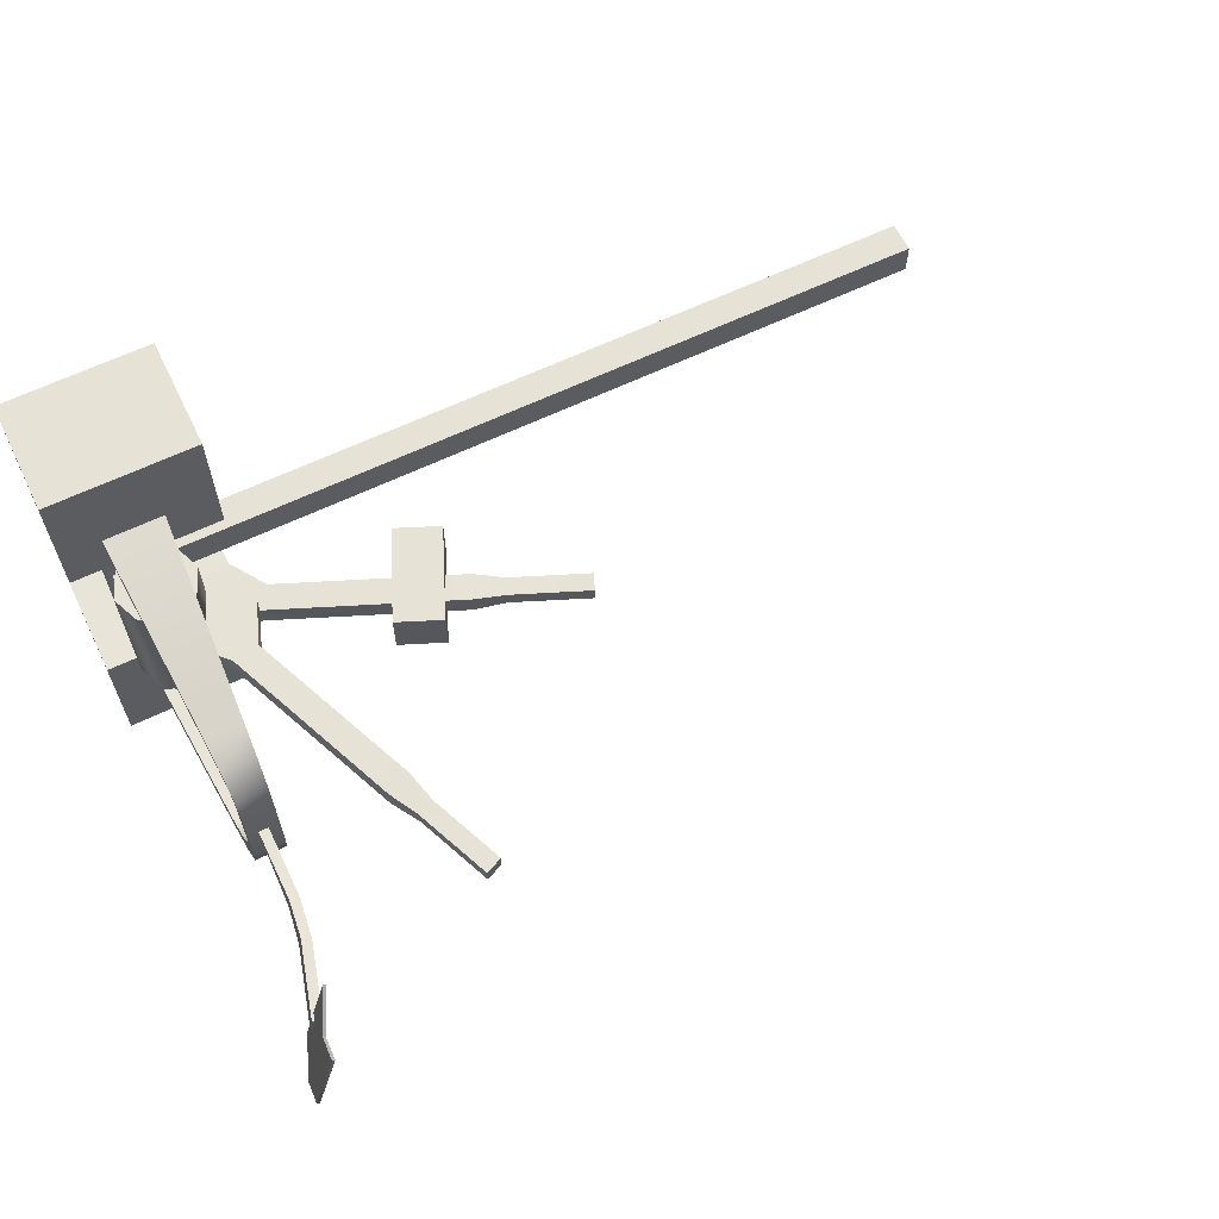
<metadata>
{"format":"obj","ext":"obj","renderer":"f3d","projection":"perspective","resolution":1024,"background":"white","views":[{"elev":63.1,"azim":154.1,"up":"+Z"}]}
</metadata>
<code>
o 0.004
v -0.01601 0.148 -0.04305
v -1.831 0.1163 -0.04305
v -1.831 0.1859 -0.04305
v -0.001331 0.1126 -0.04305
v -0.001331 0.1126 0.03623
v -1.831 0.1163 -0.04305
v -1.831 0.1163 0.03623
v -0.01601 0.148 0.03623
v -0.001331 0.1831 0.03623
v -1.831 0.1859 0.03623
v -0.001331 0.1831 0.03623
v -0.001331 0.1831 -0.04305
v -1.831 0.1859 0.03623
v -1.831 0.1859 -0.04305
v -0.001331 0.1831 -0.04305
v -0.001331 0.1831 0.03623
v -0.001331 0.3562 -0.04306
v -0.001331 0.3562 0.03622
v 0.03411 0.1981 0.03623
v 0.06956 0.3562 0.03622
v -0.001331 0.3562 0.03622
v 0.06956 0.1835 0.03623
v 0.06956 0.1835 -0.04305
v 0.06956 0.3562 0.03622
v 0.06956 0.3562 -0.04306
v 0.03411 0.1981 -0.04305
v -0.001331 0.3562 -0.04306
v 0.06956 0.3562 -0.04306
v -0.001331 0.1831 0.03623
v 0.06956 0.1835 0.03623
v 0.06956 0.1835 -0.04305
v -0.001331 0.1831 -0.04305
v -0.001331 0.1831 -0.04305
v -0.001331 0.1126 -0.04305
v -0.001331 0.1126 0.03623
v -1.831 0.1163 0.03623
v 0.03411 0.1981 -0.04305
v 0.06956 0.1835 -0.04305
v 0.03411 0.1981 -0.2146
v 0.06956 0.1835 -0.2162
v -0.001331 0.1831 -0.04305
v -0.001331 0.1834 -0.2162
v -0.01601 0.148 -0.04305
v -0.01601 0.148 -0.2203
v -0.001331 0.1126 -0.04305
v -0.001331 0.1126 -0.2243
v 0.08424 0.148 0.2124
v 0.06956 0.1126 0.2164
v 0.08424 0.148 -0.2203
v 0.06956 0.1126 -0.2243
v 0.06956 0.1835 0.2083
v 0.06956 0.1835 0.03623
v 0.03411 0.1981 0.2066
v 0.03411 0.1981 0.03623
v -0.001331 0.1834 0.2083
v -0.001331 0.1831 0.03623
v -0.01601 0.148 0.2124
v -0.01601 0.148 0.03623
v -0.001331 0.1126 0.2164
v -0.001331 0.1126 0.03623
v 0.03411 0.09789 -0.2259
v 0.03411 0.09789 0.2181
v 0.03411 0.09789 0.2181
v 0.03411 0.09789 -0.2259
v -0.1773 -3.1e-05 0.2215
v -0.1773 0.2566 0.2002
v 0.1563 -0 0.2215
v 0.1563 0.2566 0.2002
v 0.1563 0.2566 -0.207
v 0.1563 0.2566 -0.5
v -0.1773 0.2566 -0.207
v -0.1773 0.2566 -0.5
v 0.1563 0 -0.2283
v 0.1563 0.2566 -0.207
v -0.1773 0 -0.2283
v -0.1773 0.2566 -0.207
v -0.1773 0.2566 0.5
v 0.1563 0.2566 0.5
v -0.1773 0.2566 0.2002
v 0.1563 0.2566 0.2002
v -0.1773 -3.1e-05 0.2215
v -0.1773 0.235 0.2215
v -0.1773 0.2566 0.2002
v 0.1563 0.235 0.2215
v 0.1563 -0 0.2215
v 0.1563 0.2566 0.2002
v -0.1773 0.235 0.5
v 0.1563 0.235 0.5
v -0.1773 0.2566 0.5
v 0.1563 0.2566 0.5
v 0.1563 0.235 0.5
v 0.1563 0.235 0.2215
v 0.1563 0.2566 0.5
v -0.1773 0.235 0.5
v -0.1773 0.2566 0.5
v -0.1773 0.235 0.2215
v 0.1563 0.2349 -0.5
v 0.1563 0.2566 -0.5
v 0.1563 0.2349 -0.2283
v 0.1563 0.2566 -0.207
v 0.1563 0.2349 -0.5
v -0.1773 0.2349 -0.5
v 0.1563 0.2566 -0.5
v -0.1773 0.2566 -0.5
v -0.1773 0.2349 -0.5
v -0.1773 0.2349 -0.2283
v -0.1773 0.2566 -0.5
v -0.1773 0.2566 -0.207
v 0.1563 0 -0.2283
v 0.1563 0.2349 -0.2283
v -0.1773 0.2349 -0.2283
v -0.1773 0 -0.2283
v -0.06363 0.2589 0.02038
v -0.08999 0.3225 0.02038
v -0.1633 0.2588 0.02038
v -0.1777 0.3861 0.02038
v -0.2145 0.336 0.02042
v -0.08066 0.4931 0.06795
v -0.1421 0.4837 0.068
v -0.1777 0.3861 0.06795
v 0 0.4125 0.06795
v -0.06363 0.3861 0.06795
v -0.08999 0.3225 0.06795
v -0.06363 0.2589 0.02038
v -0.1633 0.2588 0.02038
v -0.06363 0.2589 -0.0272
v -0.1633 0.2588 -0.0272
v -0.06363 0.2589 -0.0272
v -0.1633 0.2588 -0.0272
v -0.08999 0.3225 -0.0272
v -0.1777 0.3861 -0.0272
v -0.06363 0.3861 -0.0272
v -0.1633 0.2588 0.02038
v -0.2145 0.336 0.02042
v -0.1633 0.2588 -0.0272
v -0.2145 0.336 -0.02715
v -0.2145 0.336 -0.02715
v -0.1777 0.3861 0.02038
v -0.06363 0.3861 0.02038
v -0.1777 0.3861 -0.0272
v -0.06363 0.3861 -0.0272
v -0.457 0.4369 0.02049
v -0.2145 0.336 0.02042
v -0.4336 0.4925 0.02045
v -0.1777 0.3861 0.02038
v -0.457 0.4369 -0.02708
v -0.2145 0.336 -0.02715
v -0.457 0.4369 0.02049
v -0.2145 0.336 0.02042
v -0.1777 0.3861 -0.0272
v -0.2145 0.336 -0.02715
v -0.4336 0.4925 -0.02712
v -0.457 0.4369 -0.02708
v -0.4336 0.4925 0.02045
v -0.1777 0.3861 0.02038
v -0.4336 0.4925 -0.02712
v -0.1777 0.3861 -0.0272
v -0.6568 0.575 0.01417
v -0.6568 0.575 -0.0207
v -0.8266 0.6456 0.01422
v -0.8266 0.6456 -0.02064
v -0.6726 0.537 0.01421
v -0.6568 0.575 0.01417
v -0.8424 0.6076 0.01426
v -0.8266 0.6456 0.01422
v -0.6726 0.5371 -0.02066
v -0.6726 0.537 0.01421
v -0.8424 0.6077 -0.02061
v -0.8424 0.6076 0.01426
v -0.6568 0.575 -0.0207
v -0.6726 0.5371 -0.02066
v -0.8266 0.6456 -0.02064
v -0.8424 0.6077 -0.02061
v -0.5857 0.5558 0.0205
v -0.5857 0.5558 -0.02707
v -0.6568 0.575 0.01417
v -0.6568 0.575 -0.0207
v -0.6089 0.5001 0.02054
v -0.5857 0.5558 0.0205
v -0.6726 0.537 0.01421
v -0.6568 0.575 0.01417
v -0.6089 0.5001 -0.02704
v -0.6089 0.5001 0.02054
v -0.6726 0.5371 -0.02066
v -0.6726 0.537 0.01421
v -0.5857 0.5558 -0.02707
v -0.6089 0.5001 -0.02704
v -0.6568 0.575 -0.0207
v -0.6726 0.5371 -0.02066
v -0.5345 0.5345 -0.02709
v -0.5345 0.5345 0.02048
v -0.5345 0.5345 0.02048
v -0.5579 0.4789 0.02053
v -0.5579 0.4789 0.02053
v -0.5579 0.4789 -0.02705
v -0.5579 0.4789 -0.02705
v -0.5345 0.5345 -0.02709
v -0.8266 0.6456 -0.02064
v -0.8424 0.6077 -0.02061
v -0.8266 0.6456 0.01422
v -0.8424 0.6076 0.01426
v -0.5977 0.3845 0.04899
v -0.5116 0.5888 0.04899
v -0.5579 0.4789 0.02053
v -0.5345 0.5345 0.02048
v -0.5116 0.5888 -0.05694
v -0.5345 0.5345 -0.02709
v -0.5579 0.4789 -0.02705
v -0.5977 0.3845 -0.05694
v -0.4336 0.4925 0.02045
v -0.4109 0.5463 0.04899
v -0.457 0.4369 0.02049
v -0.497 0.342 0.04899
v -0.4109 0.5463 -0.05694
v -0.4336 0.4925 -0.02712
v -0.497 0.342 -0.05694
v -0.457 0.4369 -0.02708
v -0.5977 0.3845 0.04899
v -0.497 0.342 0.04899
v -0.5116 0.5888 0.04899
v -0.4109 0.5463 0.04899
v -0.5977 0.3845 -0.05694
v -0.497 0.342 -0.05694
v -0.5977 0.3845 0.04899
v -0.497 0.342 0.04899
v -0.5116 0.5888 -0.05694
v -0.4109 0.5463 -0.05694
v -0.5977 0.3845 -0.05694
v -0.497 0.342 -0.05694
v -0.5116 0.5888 0.04899
v -0.4109 0.5463 0.04899
v -0.5116 0.5888 -0.05694
v -0.4109 0.5463 -0.05694
v -0.356 1.135 0.02693
v -0.394 1.12 0.02697
v -0.356 1.135 0.0618
v -0.3941 1.12 0.06184
v -0.08066 0.4931 0.02038
v -0.1777 0.3861 0.02038
v -0.1421 0.4837 0.02042
v -0.08066 0.4931 0.02038
v -0.1421 0.4837 0.02042
v -0.2492 0.9016 0.0205
v -0.3049 0.8786 0.02054
v -0.1421 0.4837 0.02042
v -0.1421 0.4837 0.068
v -0.3049 0.8786 0.02054
v -0.305 0.8786 0.06812
v -0.08066 0.4931 0.06795
v -0.2492 0.9016 0.06808
v -0.1421 0.4837 0.068
v -0.305 0.8786 0.06812
v -0.08066 0.4931 0.06795
v -0.08066 0.4931 0.02038
v -0.2492 0.9016 0.06808
v -0.2492 0.9016 0.0205
v -0.2859 0.9655 0.02688
v -0.3239 0.9499 0.02691
v -0.3239 0.9499 0.02691
v -0.3239 0.9498 0.06178
v -0.3239 0.9498 0.06178
v -0.2859 0.9655 0.06175
v -0.2859 0.9655 0.06175
v -0.2859 0.9655 0.02688
v -0.2859 0.9655 0.02688
v -0.3239 0.9499 0.02691
v -0.356 1.135 0.02693
v -0.394 1.12 0.02697
v -0.3239 0.9499 0.02691
v -0.3239 0.9498 0.06178
v -0.394 1.12 0.02697
v -0.3941 1.12 0.06184
v -0.3239 0.9498 0.06178
v -0.2859 0.9655 0.06175
v -0.3941 1.12 0.06184
v -0.356 1.135 0.0618
v -0.2859 0.9655 0.06175
v -0.2859 0.9655 0.02688
v -0.356 1.135 0.0618
v -0.356 1.135 0.02693
v -0.1777 0.3861 0.06795
v -0.1421 0.4837 0.068
v -0.1777 0.3861 0.02038
v -0.1421 0.4837 0.02042
v -0.08066 0.4931 0.06795
v 0 0.4125 0.06795
v -0.08066 0.4931 0.02038
v 0 0.4125 0.02038
v -0.08999 0.3225 0.06795
v -0.1777 0.3861 0.06795
v -0.08999 0.3225 0.02038
v -0.1777 0.3861 0.02038
v -0.06363 0.3861 0.02038
v 0 0.4125 0.02038
v 0.08999 0.3225 0.183
v 0.06363 0.2589 0.183
v 0.08999 0.3225 -0.1409
v 0.06363 0.2589 -0.1409
v 0.06363 0.3861 0.183
v 0.06363 0.3861 -0.1409
v -1e-06 0.4125 0.183
v 0 0.4125 0.06795
v -0.08999 0.3225 -0.0272
v -0.06363 0.3861 -0.0272
v -0.08999 0.3225 -0.1409
v -0.06363 0.3861 -0.1409
v -0.06363 0.2589 -0.0272
v -0.06363 0.2589 -0.1409
v -1e-06 0.2325 -0.1409
v -1e-06 0.2325 0.183
v -1e-06 0.2325 -0.1409
v 0.08999 0.3225 0.183
v 0.06363 0.3861 0.183
v 0.06363 0.2589 0.183
v -1e-06 0.4125 0.183
v -0.06363 0.3861 0.183
v -0.08999 0.3225 0.183
v -0.06363 0.2589 0.183
v -1e-06 0.2325 0.183
v 0.08999 0.3225 -0.1409
v 0.06363 0.2589 -0.1409
v 0.06363 0.3861 -0.1409
v -1e-06 0.2325 -0.1409
v -0.06363 0.2589 -0.1409
v -0.08999 0.3225 -0.1409
v -0.06363 0.3861 -0.1409
v -1e-06 0.4125 -0.1409
v -0.06363 0.2589 0.02038
v -0.08999 0.3225 0.06795
v -0.08999 0.3225 0.02038
v -0.08999 0.3225 0.183
v -0.06363 0.3861 0.183
v -0.06363 0.3861 0.06795
v -1e-06 0.4125 -0.1409
v -0.06363 0.2589 0.183
v -0.06363 0.3861 0.02038
v 0 0.4125 0.02038
v -1e-06 0.2325 0.183
v 0.03458 0.2881 0.2624
v 0.03458 0.2881 -0.2504
v 0.0489 0.3216 0.2575
v 0.0489 0.3216 -0.2455
v 0.0489 0.3216 0.2575
v 0.0489 0.3216 -0.2455
v 0.03458 0.3552 0.2526
v 0.03458 0.3552 -0.2406
v 0.03458 0.3552 0.2526
v 0.03458 0.3552 -0.2406
v 0 0.3691 0.2506
v 0 0.3691 -0.2385
v 0 0.3691 0.2506
v 0 0.3691 -0.2385
v -0.03458 0.3552 0.2526
v -0.03458 0.3552 -0.2406
v -0.03458 0.3552 0.2526
v -0.03458 0.3552 -0.2406
v -0.0489 0.3216 0.2575
v -0.0489 0.3216 -0.2455
v -0.0489 0.3216 0.2575
v -0.0489 0.3216 -0.2455
v -0.03458 0.2881 0.2624
v -0.03458 0.2881 -0.2504
v -0.03458 0.2881 0.2624
v -0.03458 0.2881 -0.2504
v 0 0.2742 0.2645
v 0 0.2742 -0.2524
v 0 0.2742 0.2645
v 0 0.2742 -0.2524
v 0.03458 0.2881 0.2624
v 0.03458 0.2881 -0.2504
v -0.03541 0.8268 0.159
v -0.03449 0.8434 0.0903
v -0.03541 0.7931 0.1417
v -0.03449 0.805 0.08572
v 0.03544 0.8268 0.159
v 0.03544 0.7931 0.1417
v 0.03453 0.8434 0.0903
v 0.03453 0.805 0.08572
v -0.03796 0.7807 0.2124
v -0.03796 0.7587 0.1816
v 0.03799 0.7807 0.2124
v 0.03799 0.7587 0.1816
v -0.04157 0.7153 0.2387
v -0.04157 0.7052 0.2014
v 0.04161 0.7153 0.2387
v 0.0416 0.7052 0.2014
v -0.03796 0.7806 -0.2004
v -0.04157 0.7152 -0.2267
v -0.03796 0.7586 -0.1696
v -0.04157 0.7052 -0.1894
v 0.03799 0.7807 -0.2004
v 0.03799 0.7586 -0.1696
v 0.04161 0.7152 -0.2267
v 0.04161 0.7052 -0.1894
v -0.03541 0.8268 -0.147
v -0.03541 0.7931 -0.1297
v 0.03544 0.8268 -0.147
v 0.03544 0.7931 -0.1297
v -0.03449 0.8434 -0.07831
v -0.03449 0.805 -0.07372
v 0.03453 0.8434 -0.07831
v 0.03453 0.805 -0.07372
v 0.06708 0.2566 0.3056
v 0.06705 0.2566 0.2671
v -0.06702 0.2566 0.2671
v -0.06705 0.2566 0.3056
v -0.06704 0.2566 -0.2936
v -0.06702 0.2566 -0.255
v 0.06705 0.2566 -0.255
v 0.06708 0.2566 -0.2936
v -0.03449 0.8434 -0.07831
v -0.03449 0.805 -0.07372
v 0.03453 0.8434 -0.07831
v 0.03453 0.805 -0.07372
v 0.03544 0.8268 0.159
v 0.03453 0.8434 0.0903
v -0.03541 0.8268 0.159
v -0.03449 0.8434 0.0903
v 0.03799 0.7807 0.2124
v -0.03796 0.7807 0.2124
v 0.04161 0.7153 0.2387
v -0.04157 0.7153 0.2387
v 0.03799 0.7807 -0.2004
v 0.04161 0.7152 -0.2267
v -0.03796 0.7806 -0.2004
v -0.04157 0.7152 -0.2267
v 0.03544 0.8268 -0.147
v -0.03541 0.8268 -0.147
v 0.03453 0.8434 -0.07831
v -0.03449 0.8434 -0.07831
v 0.06708 0.2566 0.3056
v -0.06705 0.2566 0.3056
v -0.06704 0.2566 -0.2936
v 0.06708 0.2566 -0.2936
v -0.03449 0.8434 -0.07831
v 0.03453 0.8434 -0.07831
v 0.03544 0.7931 0.1417
v -0.03541 0.7931 0.1417
v 0.03453 0.805 0.08572
v -0.03449 0.805 0.08572
v 0.03799 0.7587 0.1816
v -0.03796 0.7587 0.1816
v 0.0416 0.7052 0.2014
v -0.04157 0.7052 0.2014
v 0.03799 0.7586 -0.1696
v -0.03796 0.7586 -0.1696
v 0.04161 0.7052 -0.1894
v -0.04157 0.7052 -0.1894
v 0.03544 0.7931 -0.1297
v -0.03541 0.7931 -0.1297
v 0.03453 0.805 -0.07372
v -0.03449 0.805 -0.07372
v 0.06705 0.2566 0.2671
v 0.0489 0.3216 0.2575
v 0.03458 0.3552 0.2526
v 0.03458 0.2881 0.2624
v 0 0.3691 0.2506
v -0.03458 0.3552 0.2526
v 0 0.2742 0.2645
v -0.06702 0.2566 0.2671
v -0.03458 0.2881 0.2624
v -0.0489 0.3216 0.2575
v -0.06702 0.2566 -0.255
v -0.0489 0.3216 -0.2455
v -0.03458 0.3552 -0.2406
v -0.03458 0.2881 -0.2504
v 0 0.3691 -0.2385
v 0.03458 0.3552 -0.2406
v 0 0.2742 -0.2524
v 0.06705 0.2566 -0.255
v 0.03458 0.2881 -0.2504
v 0.0489 0.3216 -0.2455
v -0.03449 0.805 -0.07372
v 0.03453 0.805 -0.07372
v 0.05965 1.385 0.1673
v 0.114 1.379 -0.06006
v 0.05604 1.312 0.09411
v 0.1107 1.306 -0.1332
v 0.1164 1.304 -0.1318
v 0.0618 1.31 0.09554
v 0.07957 1.235 -0.06456
v 0.02465 1.241 0.1627
v 0.1164 1.304 -0.1318
v 0.1107 1.306 -0.1332
v 0.1197 1.378 -0.05864
v 0.114 1.379 -0.06006
v 0.06541 1.384 0.1688
v 0.05965 1.385 0.1673
v 0.02465 1.241 0.1627
v 0.0189 1.242 0.1613
v 0.07957 1.235 -0.06456
v 0.07379 1.236 -0.066
v 0.1164 1.304 -0.1318
v 0.1107 1.306 -0.1332
v 0.0189 1.242 0.1613
v 0.07379 1.236 -0.066
v 0.1197 1.378 -0.05864
v 0.06541 1.384 0.1688
v 0.06541 1.384 0.1688
v 0.05965 1.385 0.1673
v 0.0618 1.31 0.09554
v 0.05604 1.312 0.09411
v 0.05604 1.312 0.09411
v 0.0189 1.242 0.1613
v 0.0618 1.31 0.09554
v 0.02465 1.241 0.1627
v 0.06717 1.252 0.02936
v 0.07418 1.252 1.3e-05
v 0.04674 1.258 0.02432
v 0.05375 1.258 -0.005018
v 0.01164 0.8434 -0.009093
v 0.01672 1.004 -0.008684
v 0.01164 0.8434 0.02108
v 0.01164 1.004 0.02106
v 0.01164 0.8434 0.02108
v 0.01164 1.004 0.02106
v -0.01019 0.8434 0.02108
v -0.009713 1.007 0.01741
v -0.01019 0.8434 0.02108
v -0.009713 1.007 0.01741
v -0.01019 0.8434 -0.009093
v -0.004632 1.007 -0.01233
v -0.004632 1.007 -0.01233
v 0.01672 1.004 -0.008684
v -0.01019 0.8434 -0.009093
v 0.01164 0.8434 -0.009093
v 0.02168 1.087 0.02277
v 0.02869 1.086 -0.006576
v 0.06717 1.252 0.02936
v 0.07418 1.252 1.3e-05
v 0.02168 1.087 0.02277
v 0.001845 1.095 0.01782
v 0.001845 1.095 0.01782
v 0.008856 1.094 -0.01152
v 0.008856 1.094 -0.01152
v 0.02869 1.086 -0.006576
v 0.06717 1.252 0.02936
v 0.04674 1.258 0.02432
v 0.04674 1.258 0.02432
v 0.05375 1.258 -0.005018
v 0.05375 1.258 -0.005018
v 0.07418 1.252 1.3e-05
v -0.1773 0.235 0.5
v -0.1773 0.235 0.2215
v -0.1773 -3.1e-05 0.5
v -0.1773 -3.1e-05 0.2215
v 0.1563 0.235 0.2215
v 0.1563 0.235 0.5
v 0.1563 -0 0.2215
v 0.1563 -0 0.5
v 0.1563 0.235 0.5
v -0.1773 0.235 0.5
v 0.1563 -0 0.5
v -0.1773 -3.1e-05 0.5
v -0.1773 0.2349 -0.2283
v -0.1773 0.2349 -0.5
v -0.1773 0 -0.2283
v -0.1773 -3.1e-05 -0.5
v 0.1563 0.2349 -0.5
v 0.1563 0.2349 -0.2283
v 0.1563 0 -0.5
v 0.1563 0 -0.2283
v -0.1773 0.2349 -0.5
v 0.1563 0.2349 -0.5
v -0.1773 -3.1e-05 -0.5
v 0.1563 0 -0.5
f 1 2 3
f 4 5 6
f 6 5 7
f 8 9 10
f 11 12 13
f 13 12 14
f 15 16 17
f 17 16 18
f 19 20 21
f 22 23 24
f 24 23 25
f 26 27 28
f 29 19 21
f 19 30 20
f 31 26 28
f 26 32 27
f 33 1 3
f 1 34 2
f 35 8 36
f 36 8 10
f 37 38 39
f 39 38 40
f 37 39 41
f 41 39 42
f 41 42 43
f 43 42 44
f 43 44 45
f 45 44 46
f 47 48 49
f 49 48 50
f 51 47 52
f 52 47 49
f 52 49 38
f 49 40 38
f 51 52 53
f 53 52 54
f 55 53 56
f 56 53 54
f 57 55 58
f 58 55 56
f 59 57 60
f 60 57 58
f 61 62 60
f 62 59 60
f 60 45 61
f 45 46 61
f 48 63 50
f 50 63 64
f 65 66 67
f 67 66 68
f 69 70 71
f 71 70 72
f 73 74 75
f 75 74 76
f 77 78 79
f 79 78 80
f 81 82 83
f 84 85 86
f 87 88 89
f 89 88 90
f 91 92 93
f 93 92 86
f 94 95 96
f 96 95 83
f 97 98 99
f 99 98 100
f 101 102 103
f 103 102 104
f 105 106 107
f 107 106 108
f 109 110 100
f 111 112 108
f 113 114 115
f 115 114 116
f 116 117 115
f 118 119 120
f 121 118 122
f 118 120 122
f 123 122 120
f 124 125 126
f 126 125 127
f 128 129 130
f 129 131 130
f 131 132 130
f 133 134 135
f 135 134 136
f 131 129 137
f 138 139 140
f 140 139 141
f 142 143 144
f 144 143 145
f 146 147 148
f 148 147 149
f 150 151 152
f 152 151 153
f 154 155 156
f 156 155 157
f 158 159 160
f 160 159 161
f 162 163 164
f 164 163 165
f 166 167 168
f 168 167 169
f 170 171 172
f 172 171 173
f 174 175 176
f 176 175 177
f 178 179 180
f 180 179 181
f 182 183 184
f 184 183 185
f 186 187 188
f 188 187 189
f 190 175 191
f 191 175 174
f 192 179 193
f 193 179 178
f 194 183 195
f 195 183 182
f 187 186 196
f 196 186 197
f 198 199 200
f 200 199 201
f 202 203 204
f 204 203 205
f 203 206 205
f 205 206 207
f 207 206 208
f 208 206 209
f 202 204 209
f 204 208 209
f 210 211 212
f 212 211 213
f 211 210 214
f 210 215 214
f 216 214 217
f 214 215 217
f 213 216 212
f 217 212 216
f 218 219 220
f 220 219 221
f 222 223 224
f 224 223 225
f 226 227 228
f 228 227 229
f 230 231 232
f 232 231 233
f 234 235 236
f 236 235 237
f 238 239 240
f 241 242 243
f 243 242 244
f 245 246 247
f 247 246 248
f 249 250 251
f 251 250 252
f 253 254 255
f 255 254 256
f 243 244 257
f 257 244 258
f 247 248 259
f 259 248 260
f 252 250 261
f 261 250 262
f 255 256 263
f 263 256 264
f 265 266 267
f 267 266 268
f 269 270 271
f 271 270 272
f 273 274 275
f 275 274 276
f 277 278 279
f 279 278 280
f 281 282 283
f 283 282 284
f 285 286 287
f 287 286 288
f 289 290 291
f 291 290 292
f 239 238 293
f 293 238 294
f 295 296 297
f 297 296 298
f 299 295 300
f 300 295 297
f 301 299 302
f 303 304 305
f 305 304 306
f 307 303 308
f 308 303 305
f 309 307 308
f 296 310 298
f 298 310 311
f 312 313 314
f 313 315 314
f 315 316 314
f 316 317 314
f 317 318 314
f 318 319 314
f 320 321 322
f 321 323 322
f 323 324 322
f 324 325 322
f 325 326 322
f 326 327 322
f 328 329 330
f 331 332 329
f 329 332 333
f 304 334 306
f 332 301 333
f 333 301 302
f 335 331 329
f 335 329 328
f 336 337 304
f 304 337 334
f 338 335 328
f 338 328 309
f 309 328 307
f 337 300 334
f 302 299 337
f 337 299 300
f 339 340 341
f 341 340 342
f 343 344 345
f 345 344 346
f 347 348 349
f 349 348 350
f 351 352 353
f 353 352 354
f 355 356 357
f 357 356 358
f 359 360 361
f 361 360 362
f 363 364 365
f 365 364 366
f 367 368 369
f 369 368 370
f 371 372 373
f 373 372 374
f 375 376 377
f 377 376 378
f 379 371 380
f 380 371 373
f 381 382 375
f 375 382 376
f 379 380 383
f 383 380 384
f 381 385 382
f 382 385 386
f 387 388 389
f 389 388 390
f 391 392 393
f 393 392 394
f 387 389 395
f 395 389 396
f 391 397 392
f 392 397 398
f 395 396 399
f 399 396 400
f 397 401 398
f 398 401 402
f 403 404 385
f 385 404 386
f 384 405 383
f 383 405 406
f 407 408 388
f 388 408 390
f 394 409 393
f 393 409 410
f 411 412 372
f 372 412 374
f 377 378 413
f 413 378 414
f 415 416 417
f 417 416 418
f 419 415 420
f 420 415 417
f 421 419 422
f 422 419 420
f 423 424 425
f 425 424 426
f 427 423 428
f 428 423 425
f 429 427 430
f 430 427 428
f 421 422 431
f 431 422 432
f 426 424 433
f 433 424 434
f 418 416 435
f 435 416 436
f 437 438 439
f 439 438 440
f 441 442 437
f 437 442 438
f 443 444 441
f 441 444 442
f 445 446 447
f 447 446 448
f 449 450 445
f 445 450 446
f 451 452 449
f 449 452 450
f 453 454 443
f 454 455 443
f 454 453 456
f 455 457 443
f 443 457 444
f 457 458 444
f 456 453 459
f 453 460 459
f 459 460 461
f 461 460 462
f 460 444 462
f 458 462 444
f 463 464 448
f 464 465 448
f 464 463 466
f 465 467 448
f 448 467 447
f 467 468 447
f 466 463 469
f 463 470 469
f 469 470 471
f 471 470 472
f 470 447 472
f 468 472 447
f 440 473 439
f 439 473 474
f 475 476 477
f 477 476 478
f 479 480 481
f 481 480 482
f 483 484 485
f 485 484 486
f 485 486 487
f 487 486 488
f 489 490 491
f 491 490 492
f 491 492 493
f 493 492 494
f 495 477 496
f 496 477 478
f 479 497 480
f 480 497 498
f 499 500 501
f 501 500 502
f 503 504 505
f 505 504 506
f 507 508 509
f 509 508 510
f 511 512 513
f 513 512 514
f 515 516 517
f 517 516 518
f 519 520 521
f 521 520 522
f 523 524 525
f 525 524 526
f 527 528 529
f 529 528 530
f 516 531 518
f 518 531 532
f 520 533 522
f 522 533 534
f 535 536 523
f 523 536 524
f 531 537 532
f 532 537 538
f 533 539 534
f 534 539 540
f 541 542 535
f 535 542 536
f 512 528 514
f 514 528 527
f 543 544 545
f 545 544 546
f 547 548 549
f 549 548 550
f 551 552 553
f 553 552 554
f 555 556 557
f 557 556 558
f 559 560 561
f 561 560 562
f 563 564 565
f 565 564 566

</code>
